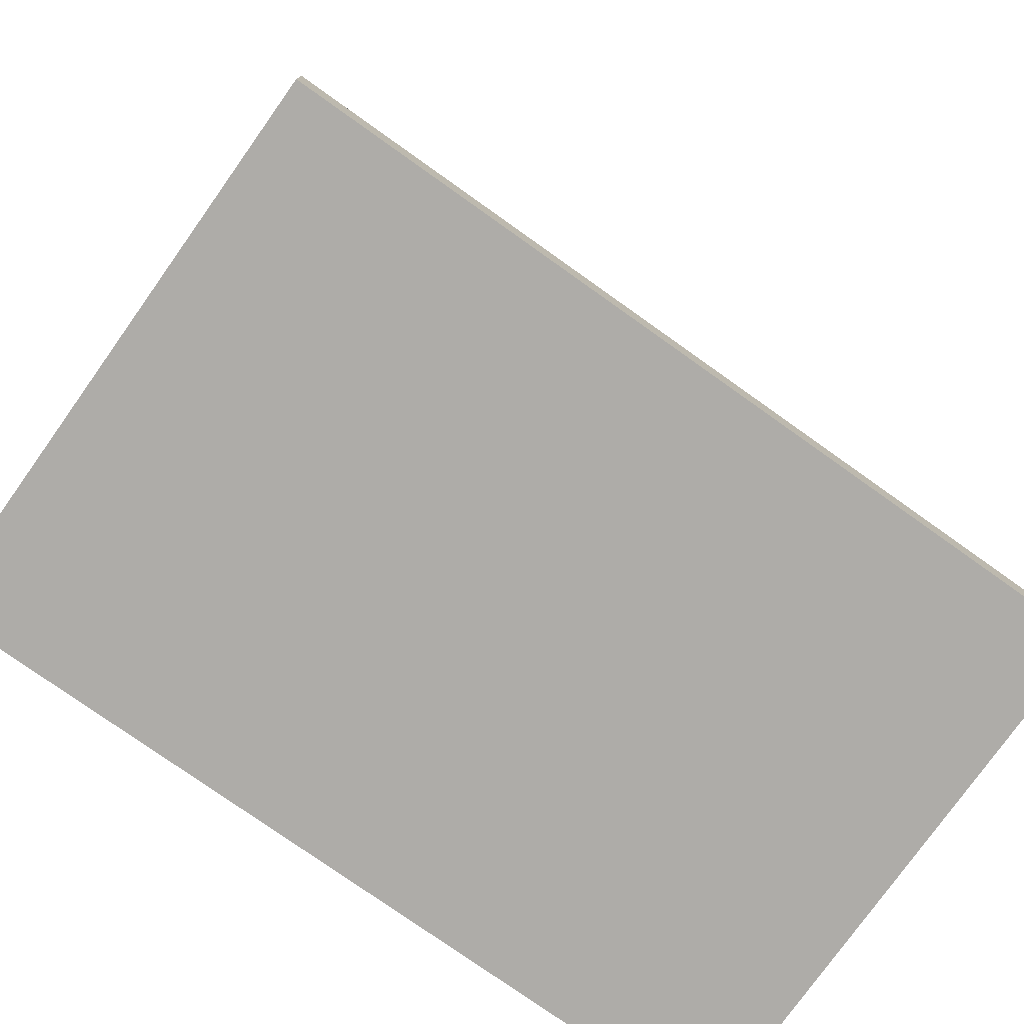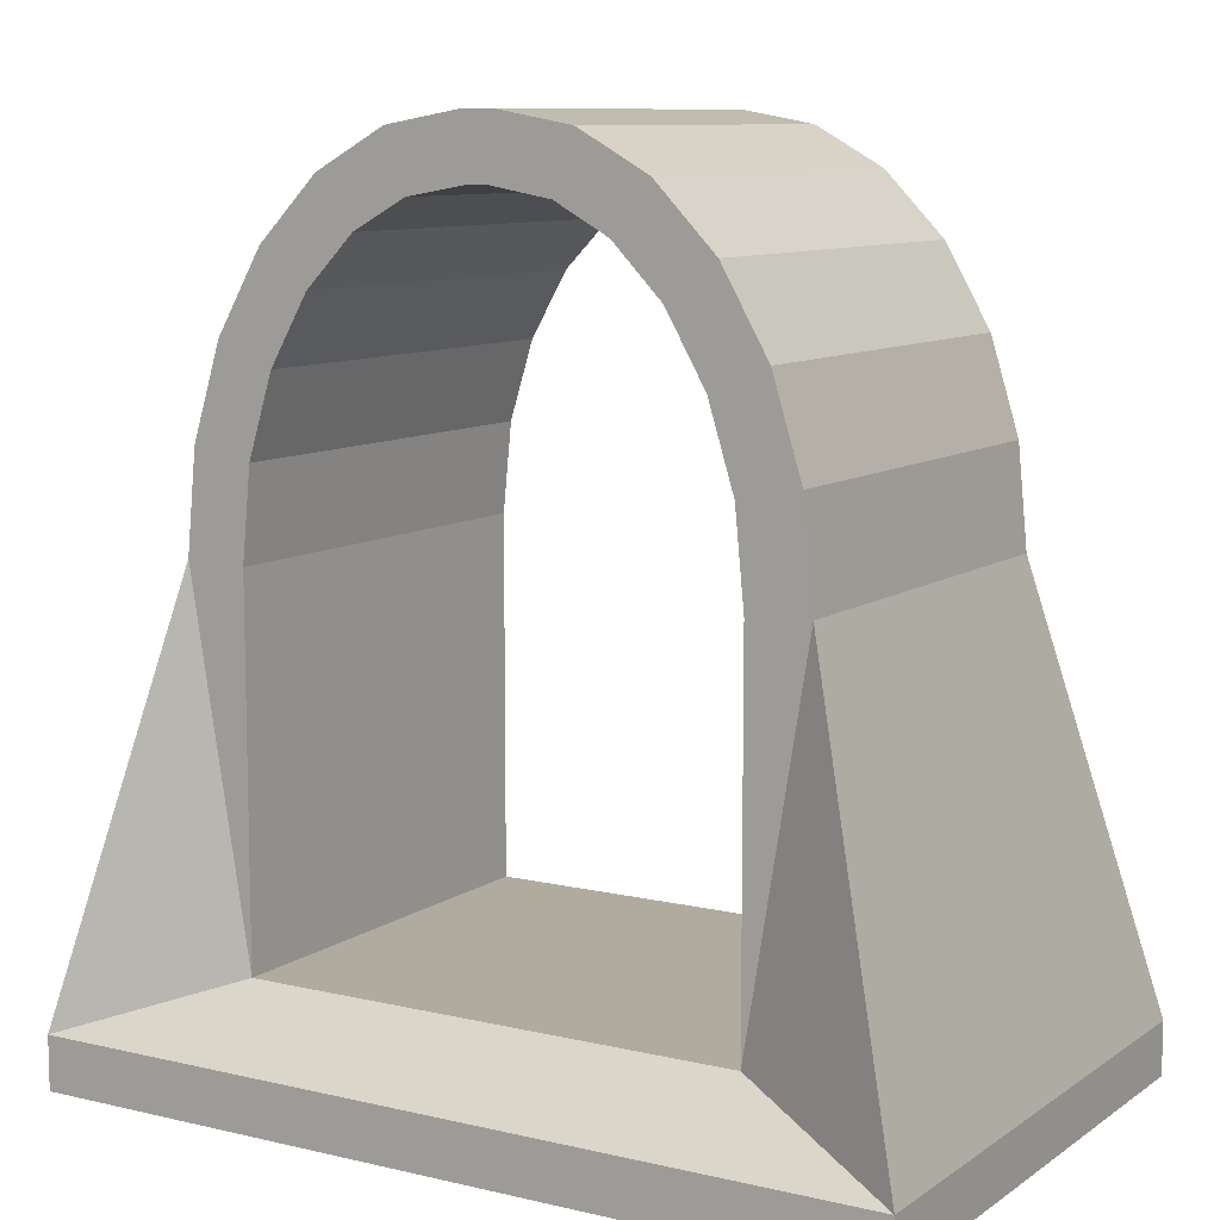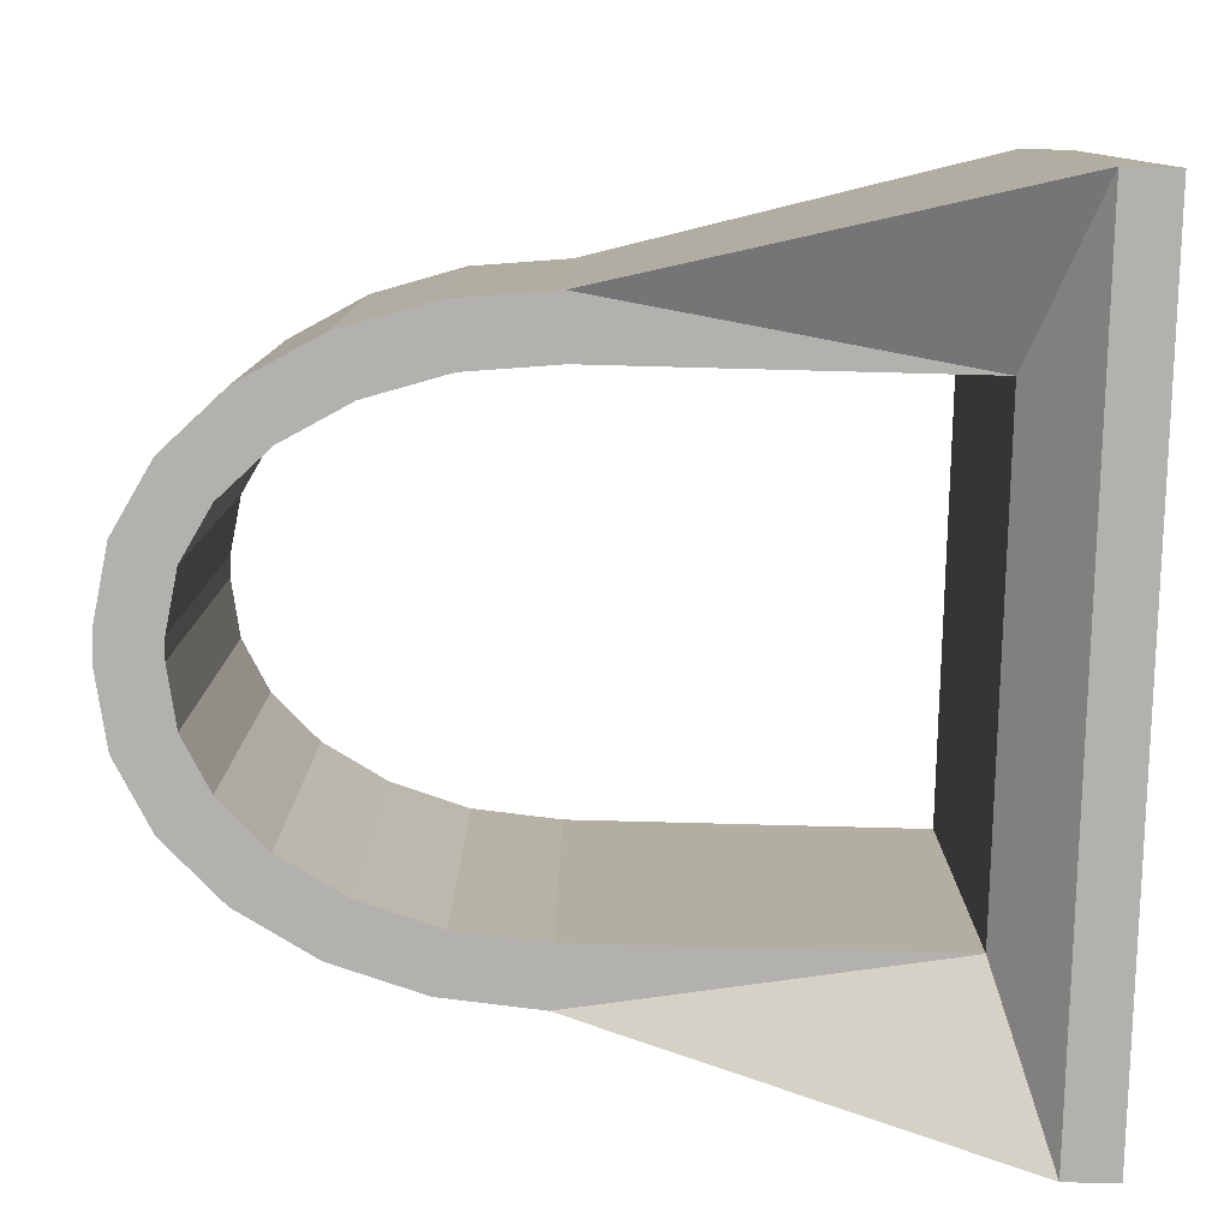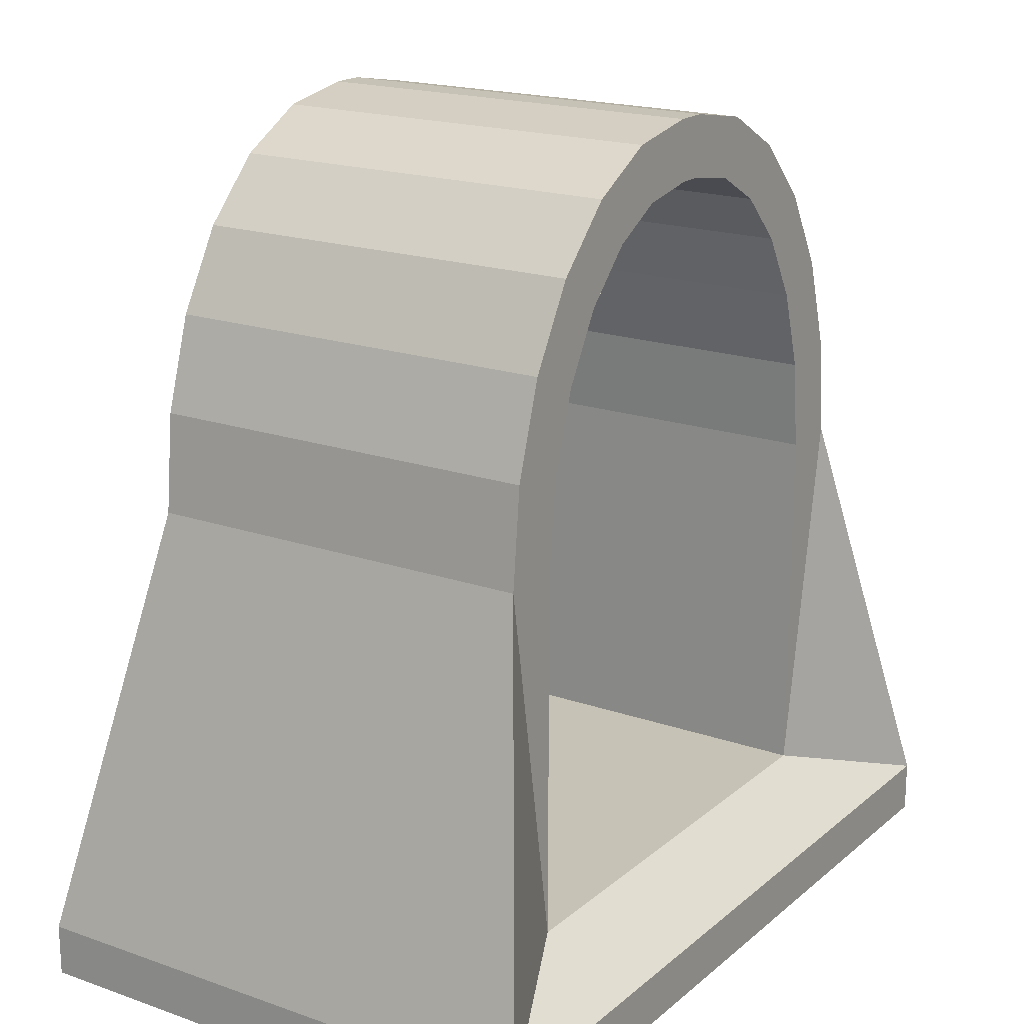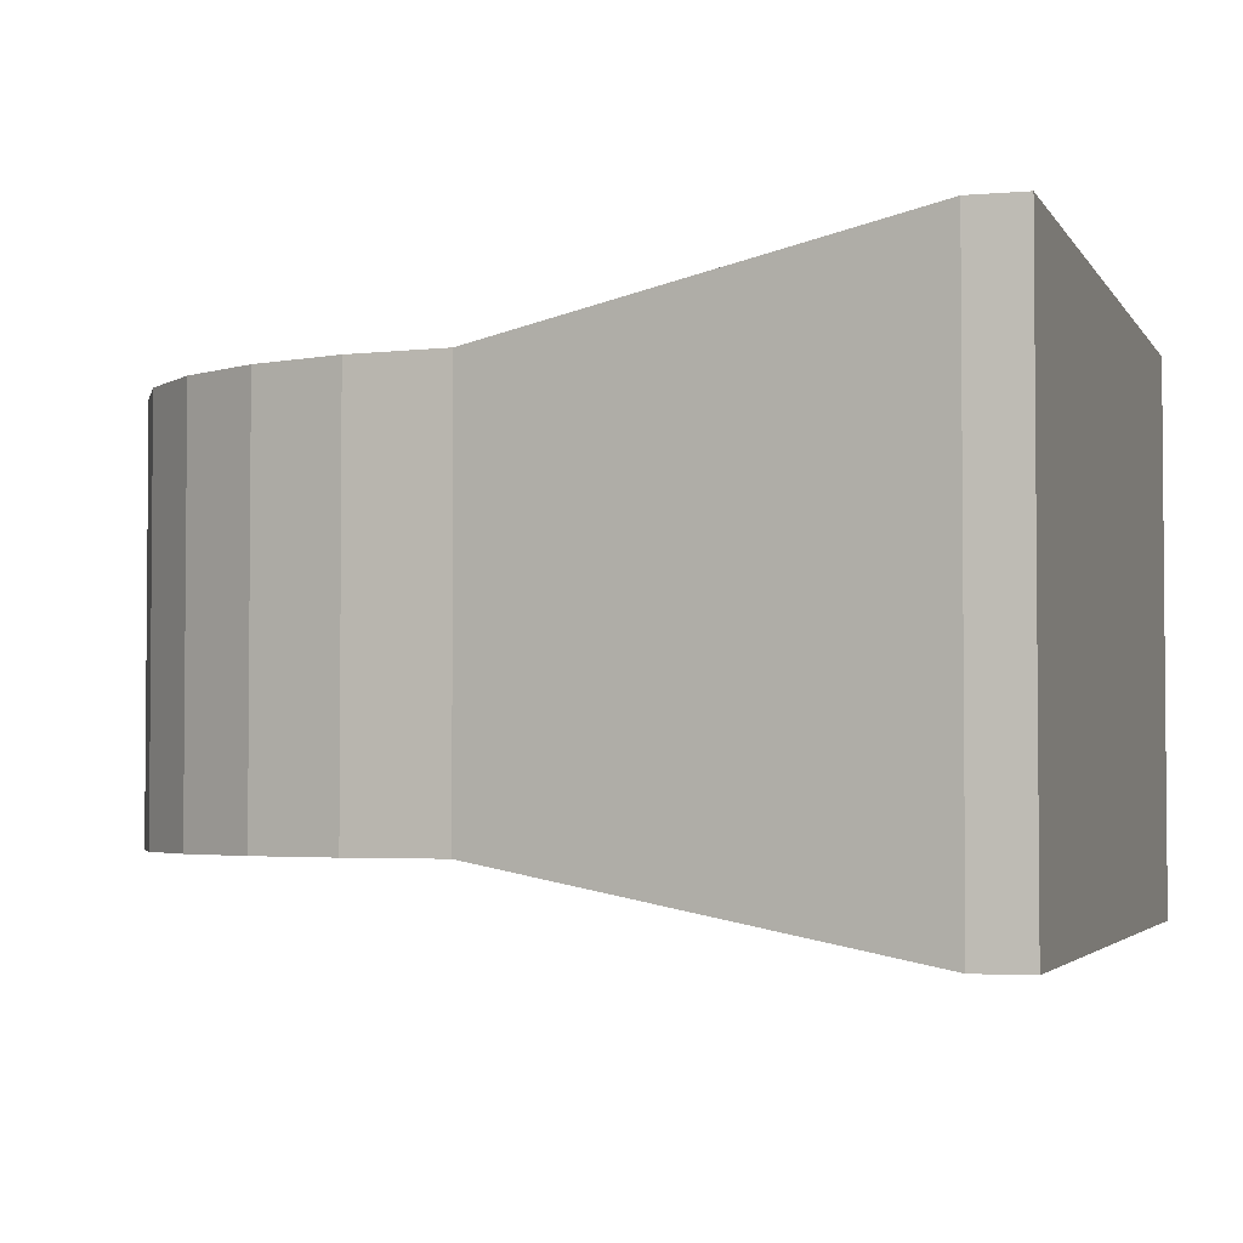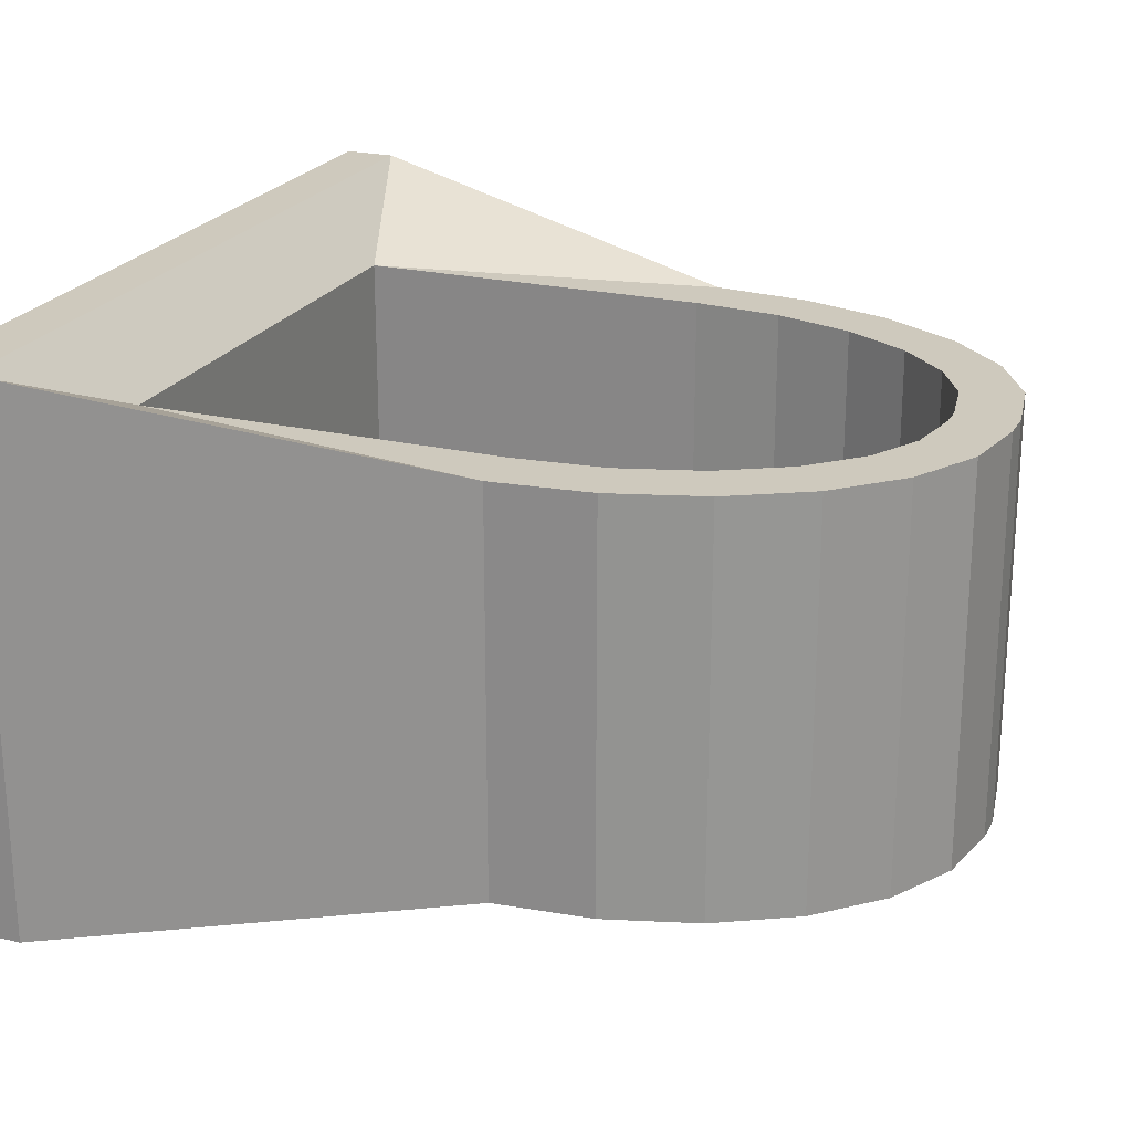
<metadata>
{"format":"obj","ext":"obj","renderer":"f3d","projection":"perspective","resolution":1024,"background":"white","views":[{"elev":-77.0,"azim":144.6,"up":"+Y"},{"elev":9.6,"azim":-148.7,"up":"+Y"},{"elev":-79.3,"azim":-91.5,"up":"+Z"},{"elev":18.9,"azim":123.5,"up":"+Y"},{"elev":-3.2,"azim":-73.2,"up":"+Z"},{"elev":22.7,"azim":112.0,"up":"+Z"}]}
</metadata>
<code>
o 立方体
v 1.026 -1 -0.6841
v 1.026 -1 0.6841
v -1.026 -1 -0.6841
v -1.026 -1 0.6841
v 0.03992 1 -0.5
v 0.75 0.05322 -0.5
v 0.2237 0.9677 -0.5
v 0.395 0.8732 -0.5
v 0.542 0.7227 -0.5
v 0.6549 0.5266 -0.5
v 0.7258 0.2983 -0.5
v 0.75 0.05322 0.5
v 0.03992 1 0.5
v 0.7258 0.2983 0.5
v 0.6549 0.5266 0.5
v 0.542 0.7227 0.5
v 0.395 0.8732 0.5
v 0.2237 0.9677 0.5
v -0.75 0.05322 -0.5
v -0.03992 1 -0.5
v -0.7258 0.2983 -0.5
v -0.6549 0.5266 -0.5
v -0.542 0.7227 -0.5
v -0.395 0.8732 -0.5
v -0.2237 0.9677 -0.5
v -0.03992 1 0.5
v -0.75 0.05322 0.5
v -0.2237 0.9677 0.5
v -0.395 0.8732 0.5
v -0.542 0.7227 0.5
v -0.6549 0.5266 0.5
v -0.7258 0.2983 0.5
v 0.6021 -0.8521 0.5
v 0.6021 0.04594 0.5
v 0.5801 0.2688 0.5
v 0.5185 0.4671 0.5
v 0.4231 0.6327 0.5
v 0.3044 0.7542 0.5
v 0.1738 0.8263 0.5
v 0.02703 0.8521 0.5
v -0.02703 0.8521 0.5
v -0.1738 0.8263 0.5
v -0.3044 0.7542 0.5
v -0.4231 0.6327 0.5
v -0.5185 0.4671 0.5
v -0.5801 0.2688 0.5
v -0.6021 0.04594 0.5
v -0.6021 -0.8521 0.5
v -0.6021 -0.8521 -0.5
v -0.6021 0.04594 -0.5
v -0.5801 0.2688 -0.5
v -0.5185 0.4671 -0.5
v -0.4231 0.6327 -0.5
v -0.3044 0.7542 -0.5
v -0.1738 0.8263 -0.5
v -0.02703 0.8521 -0.5
v 0.02703 0.8521 -0.5
v 0.1738 0.8263 -0.5
v 0.3044 0.7542 -0.5
v 0.4231 0.6327 -0.5
v 0.5185 0.4671 -0.5
v 0.5801 0.2688 -0.5
v 0.6021 0.04594 -0.5
v 0.6021 -0.8521 -0.5
v 0 1 -0.5
v 0 1 0.5
v 0 0.8521 0.5
v 0 0.8521 -0.5
v 0 -1 0.6841
v 0 -1 -0.6841
v 0 -0.8521 0.5
v 0 -0.8521 -0.5
v 1.026 -1.129 -0.6841
v 1.026 -1.129 0.6841
v -1.026 -1.129 -0.6841
v -1.026 -1.129 0.6841
v 0 -1.129 0.6841
v 0 -1.129 -0.6841
f 13 65 66
f 27 3 4
f 6 2 1
f 3 76 4
f 50 48 49
f 13 7 5
f 18 8 7
f 17 9 8
f 16 10 9
f 15 11 10
f 14 6 11
f 20 28 26
f 25 29 28
f 24 30 29
f 23 31 30
f 22 32 31
f 21 27 32
f 49 71 72
f 12 33 2
f 12 35 34
f 14 36 35
f 15 37 36
f 16 38 37
f 17 39 38
f 13 39 18
f 66 41 67
f 26 42 41
f 29 42 28
f 30 43 29
f 31 44 30
f 32 45 31
f 27 46 32
f 27 48 47
f 69 33 71
f 19 49 3
f 19 51 50
f 21 52 51
f 22 53 52
f 23 54 53
f 24 55 54
f 20 55 25
f 65 57 68
f 5 58 57
f 8 58 7
f 9 59 8
f 10 60 9
f 11 61 10
f 6 62 11
f 6 64 63
f 70 49 72
f 51 47 50
f 52 46 51
f 53 45 52
f 54 44 53
f 55 43 54
f 56 42 55
f 57 67 68
f 58 40 57
f 59 39 58
f 60 38 59
f 61 37 60
f 62 36 61
f 63 35 62
f 64 34 63
f 68 41 56
f 65 56 20
f 66 40 13
f 66 20 26
f 70 64 1
f 69 48 4
f 72 33 64
f 4 77 69
f 76 78 77
f 77 73 74
f 2 73 1
f 1 78 70
f 70 75 3
f 69 74 2
f 13 5 65
f 27 19 3
f 6 12 2
f 3 75 76
f 50 47 48
f 13 18 7
f 18 17 8
f 17 16 9
f 16 15 10
f 15 14 11
f 14 12 6
f 20 25 28
f 25 24 29
f 24 23 30
f 23 22 31
f 22 21 32
f 21 19 27
f 49 48 71
f 12 34 33
f 12 14 35
f 14 15 36
f 15 16 37
f 16 17 38
f 17 18 39
f 13 40 39
f 66 26 41
f 26 28 42
f 29 43 42
f 30 44 43
f 31 45 44
f 32 46 45
f 27 47 46
f 27 4 48
f 69 2 33
f 19 50 49
f 19 21 51
f 21 22 52
f 22 23 53
f 23 24 54
f 24 25 55
f 20 56 55
f 65 5 57
f 5 7 58
f 8 59 58
f 9 60 59
f 10 61 60
f 11 62 61
f 6 63 62
f 6 1 64
f 70 3 49
f 51 46 47
f 52 45 46
f 53 44 45
f 54 43 44
f 55 42 43
f 56 41 42
f 57 40 67
f 58 39 40
f 59 38 39
f 60 37 38
f 61 36 37
f 62 35 36
f 63 34 35
f 64 33 34
f 68 67 41
f 65 68 56
f 66 67 40
f 66 65 20
f 70 72 64
f 69 71 48
f 72 71 33
f 4 76 77
f 76 75 78
f 77 78 73
f 2 74 73
f 1 73 78
f 70 78 75
f 69 77 74

</code>
